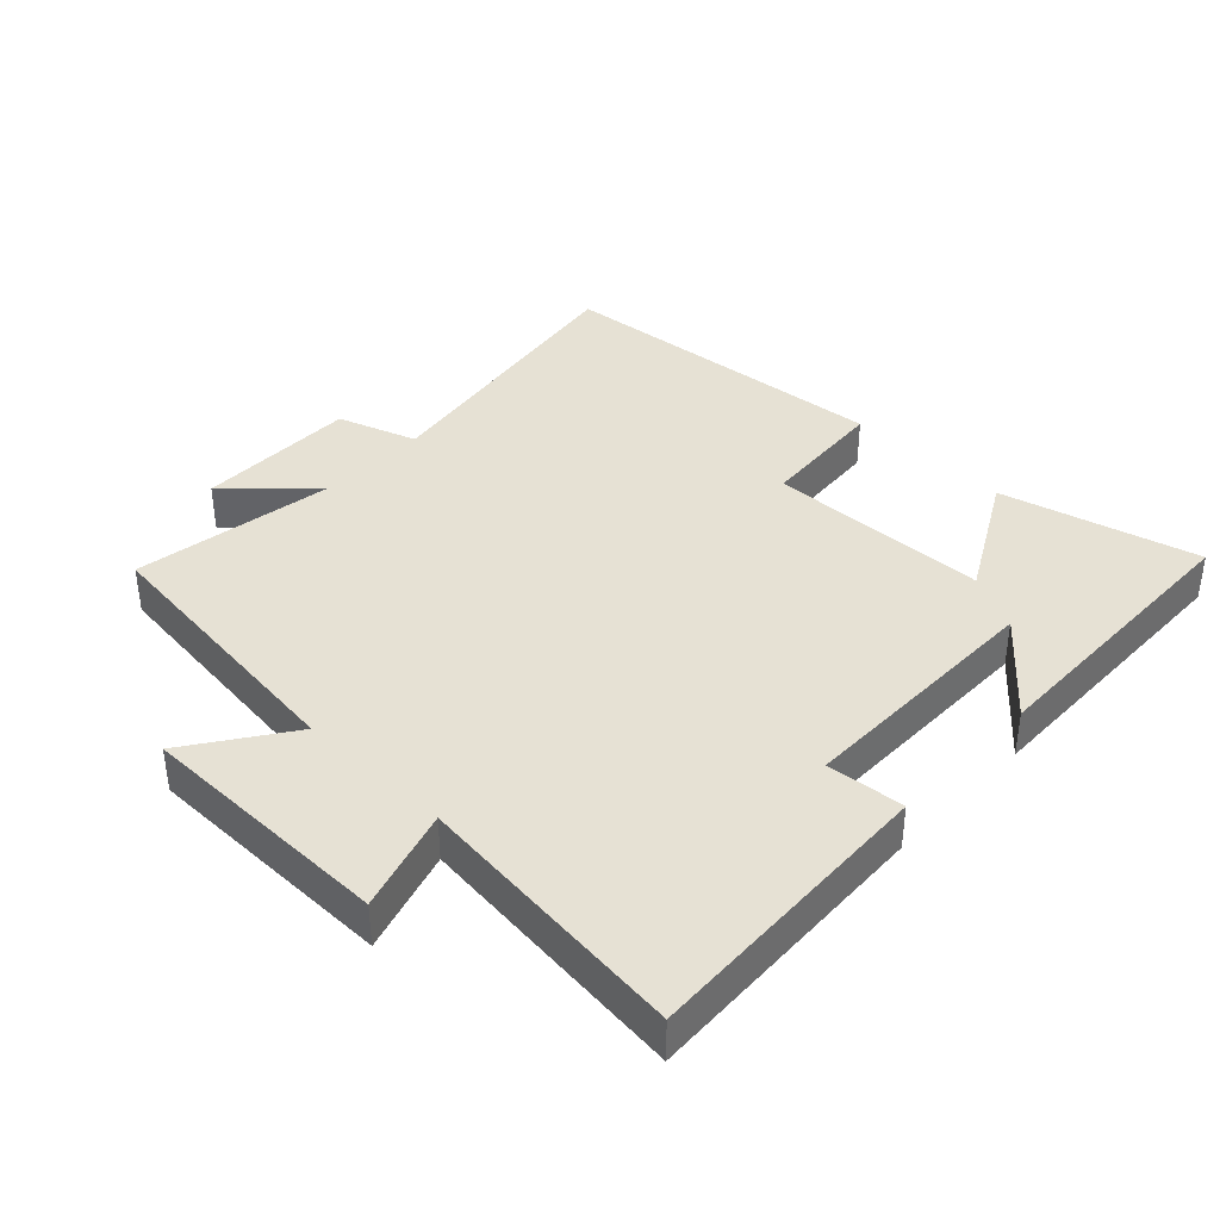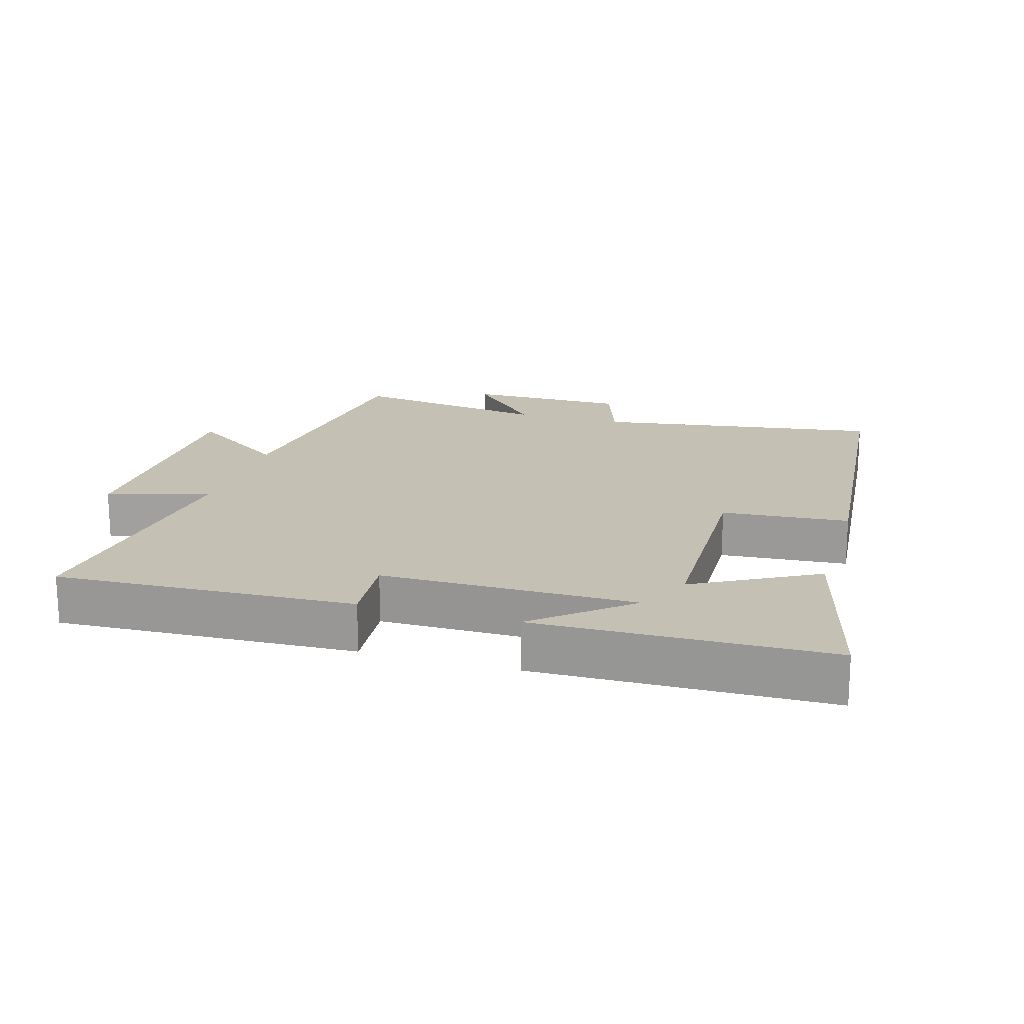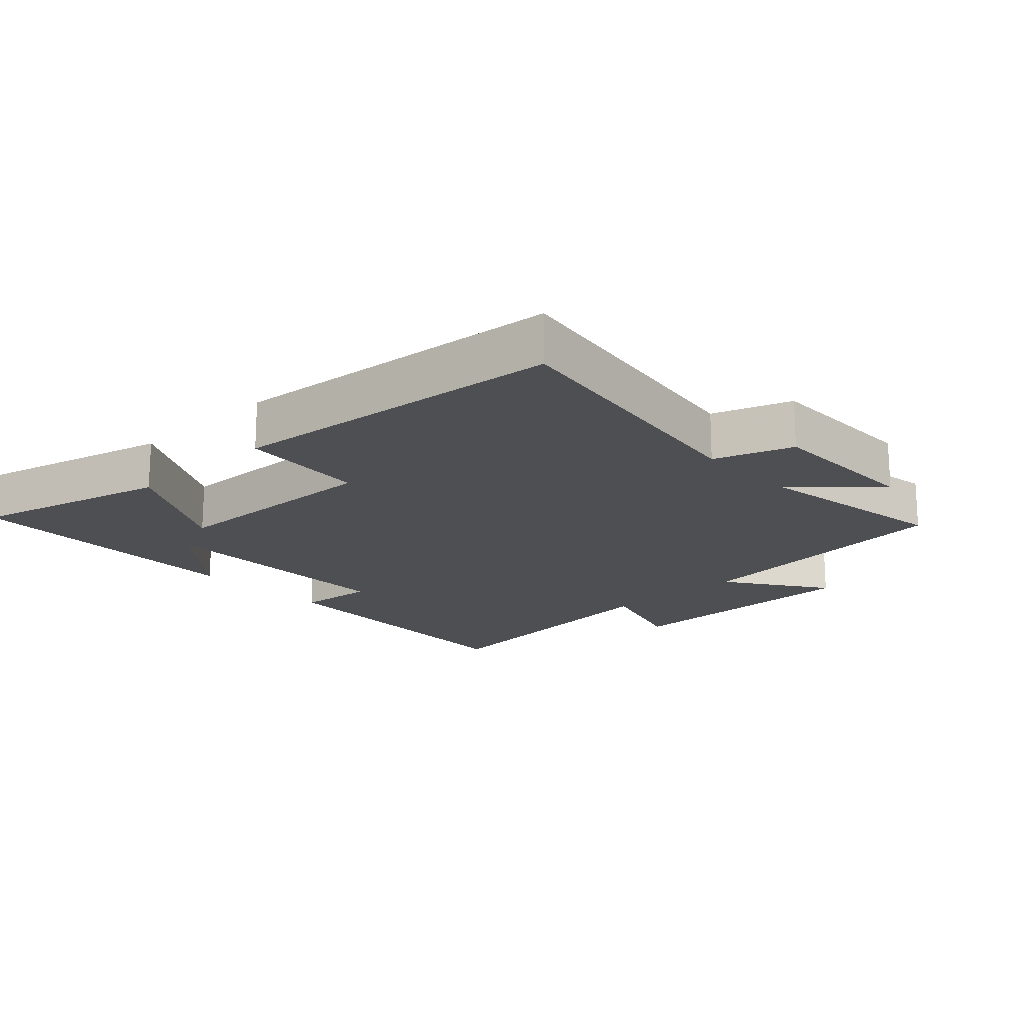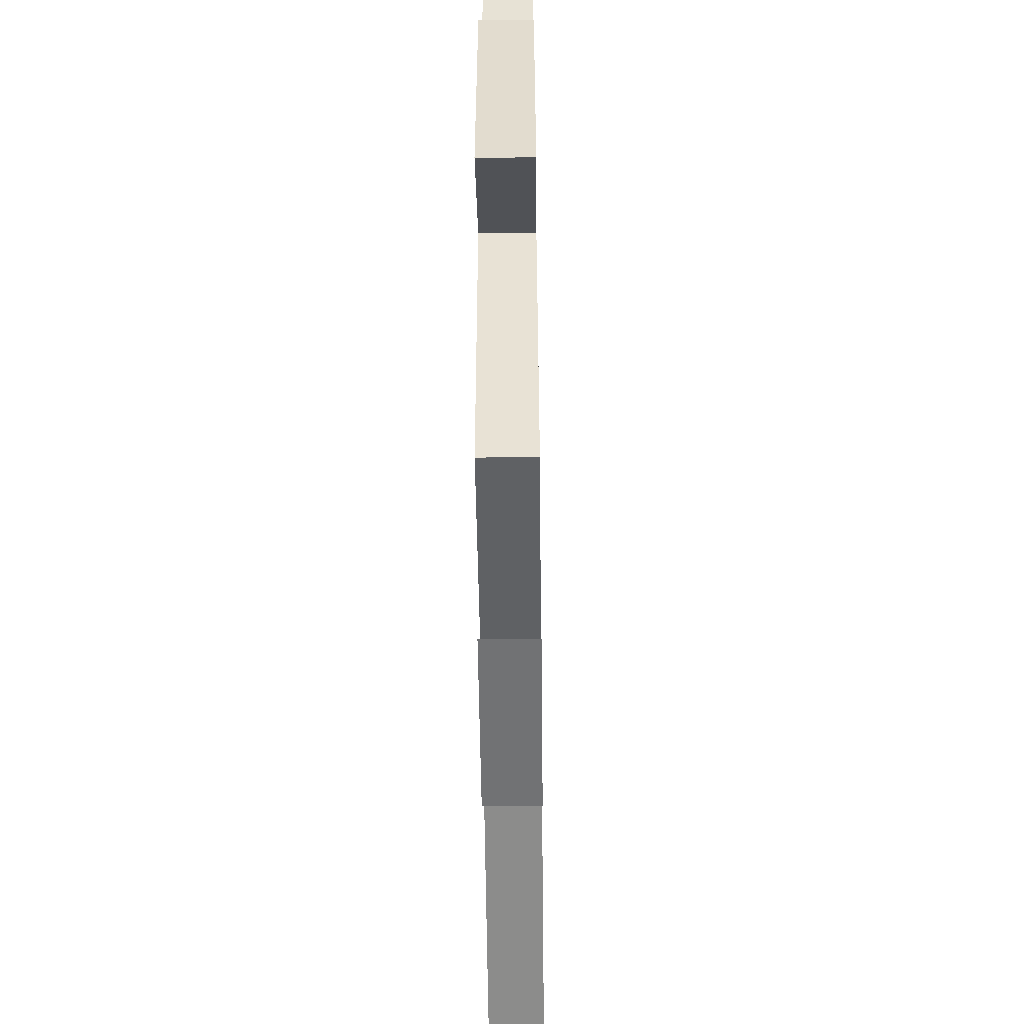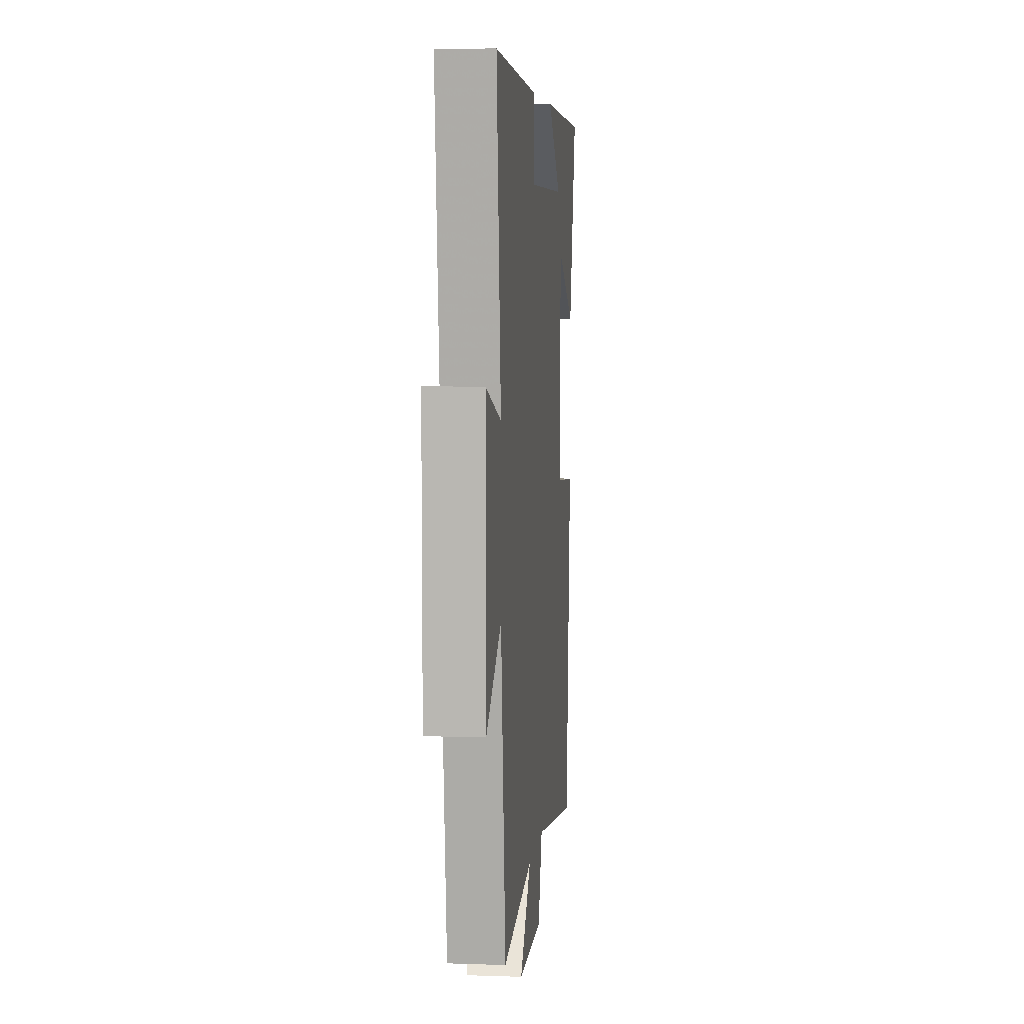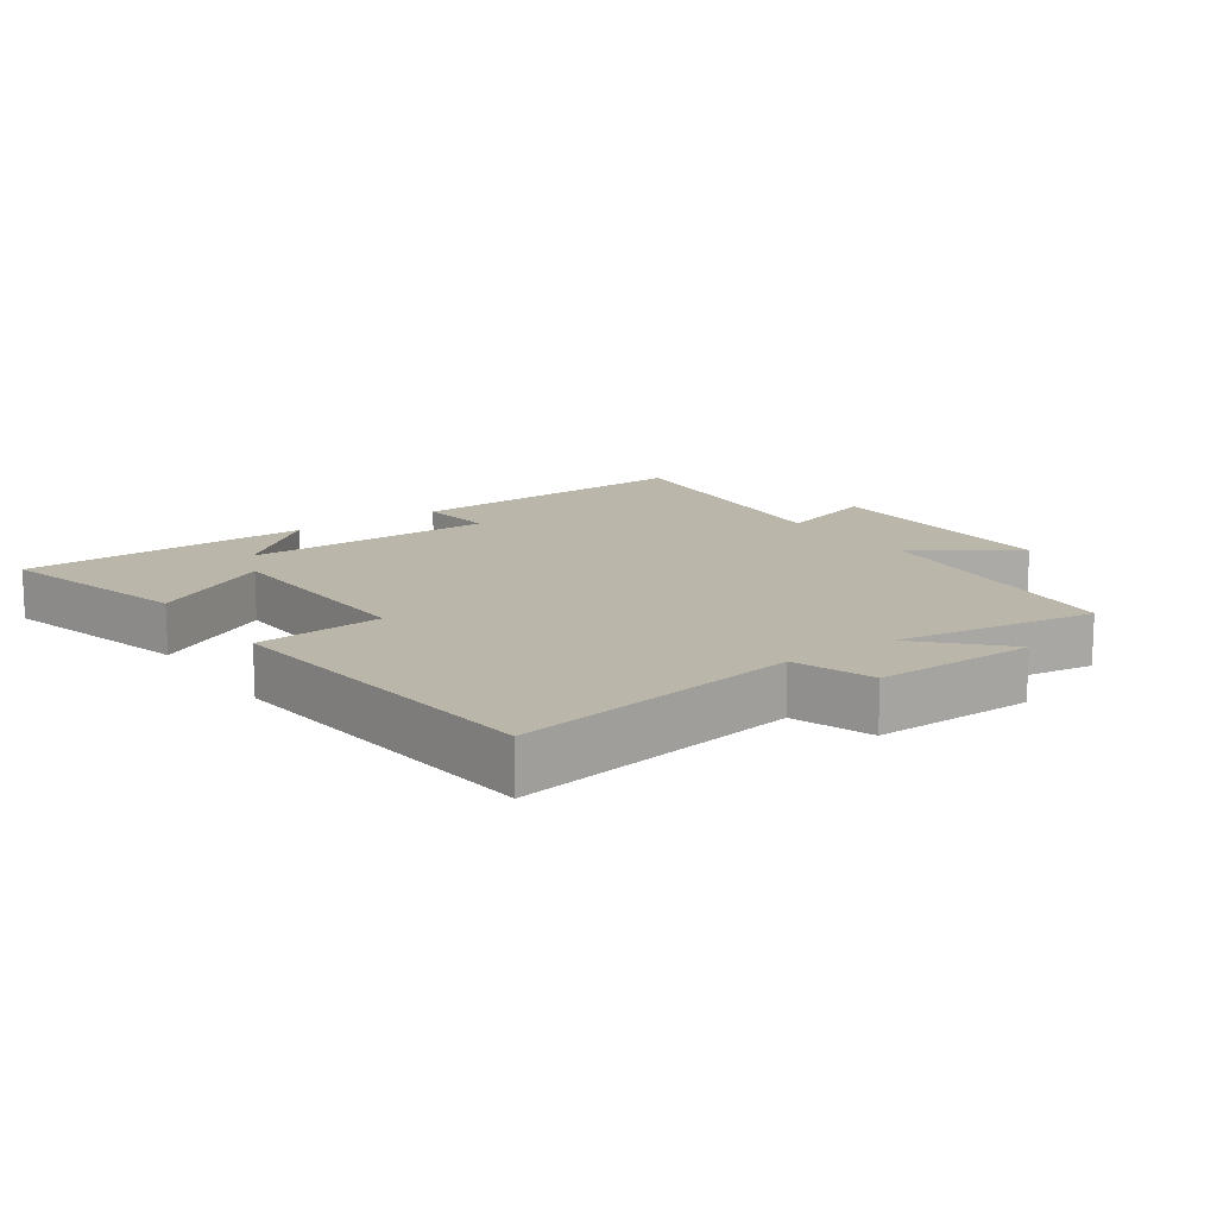
<metadata>
{"format":"obj","ext":"obj","renderer":"f3d","projection":"perspective","resolution":1024,"background":"white","views":[{"elev":39.0,"azim":-46.3,"up":"+Y"},{"elev":18.2,"azim":16.7,"up":"+Y"},{"elev":-18.2,"azim":133.2,"up":"+Y"},{"elev":-55.4,"azim":-89.3,"up":"+Z"},{"elev":6.1,"azim":-84.1,"up":"+Z"},{"elev":14.0,"azim":144.6,"up":"+Y"}]}
</metadata>
<code>
v -0.544 0.07 0.52
v -0.095 0.07 0.5
v -0.106 0.07 0.383
v 0.276 0.07 0.383
v 0.139 0.07 0.5
v 0.577 0.07 0.491
v 0.5 0.07 0.194
v 0.318 0.07 0.295
v 0.308 0.07 -0.039
v 0.5 0.07 -0.054
v 0.452 0.07 -0.566
v 0.02 0.07 -0.5
v -0.021 0.07 -0.619
v -0.263 0.07 -0.619
v -0.15 0.07 -0.5
v -0.453 0.07 -0.547
v -0.5 0.07 -0.127
v -0.652 0.07 -0.232
v -0.654 0.07 0.152
v -0.5 0.07 0.105
v -0.544 0 0.52
v -0.095 0 0.5
v -0.106 0 0.383
v 0.276 0 0.383
v 0.139 0 0.5
v 0.577 0 0.491
v 0.5 0 0.194
v 0.318 0 0.295
v 0.308 0 -0.039
v 0.5 0 -0.054
v 0.452 0 -0.566
v 0.02 0 -0.5
v -0.021 0 -0.619
v -0.263 0 -0.619
v -0.15 0 -0.5
v -0.453 0 -0.547
v -0.5 0 -0.127
v -0.652 0 -0.232
v -0.654 0 0.152
v -0.5 0 0.105
f 17 18 19 20
f 15 16 17 20
f 15 20 1
f 12 13 14 15
f 12 15 1
f 9 10 11 12
f 8 9 12
f 6 7 8
f 4 5 6
f 4 6 8
f 3 4 8 12
f 1 2 3
f 1 3 12
f 40 39 38 37
f 40 37 36 35
f 21 40 35
f 35 34 33 32
f 21 35 32
f 32 31 30 29
f 32 29 28
f 28 27 26
f 26 25 24
f 28 26 24
f 32 28 24 23
f 23 22 21
f 32 23 21
f 1 21 22 2
f 2 22 23 3
f 3 23 24 4
f 4 24 25 5
f 5 25 26 6
f 6 26 27 7
f 7 27 28 8
f 8 28 29 9
f 9 29 30 10
f 10 30 31 11
f 11 31 32 12
f 12 32 33 13
f 13 33 34 14
f 14 34 35 15
f 15 35 36 16
f 16 36 37 17
f 17 37 38 18
f 18 38 39 19
f 19 39 40 20
f 20 40 21 1

</code>
